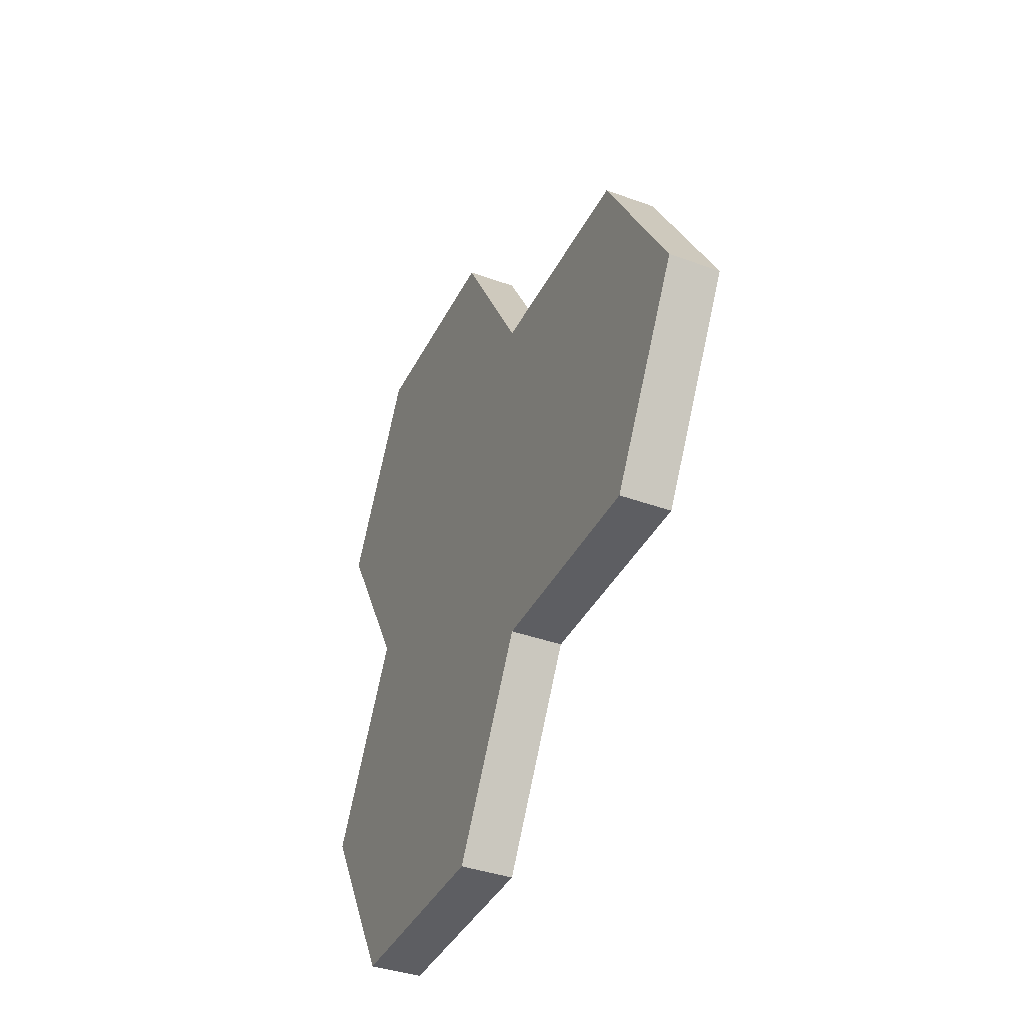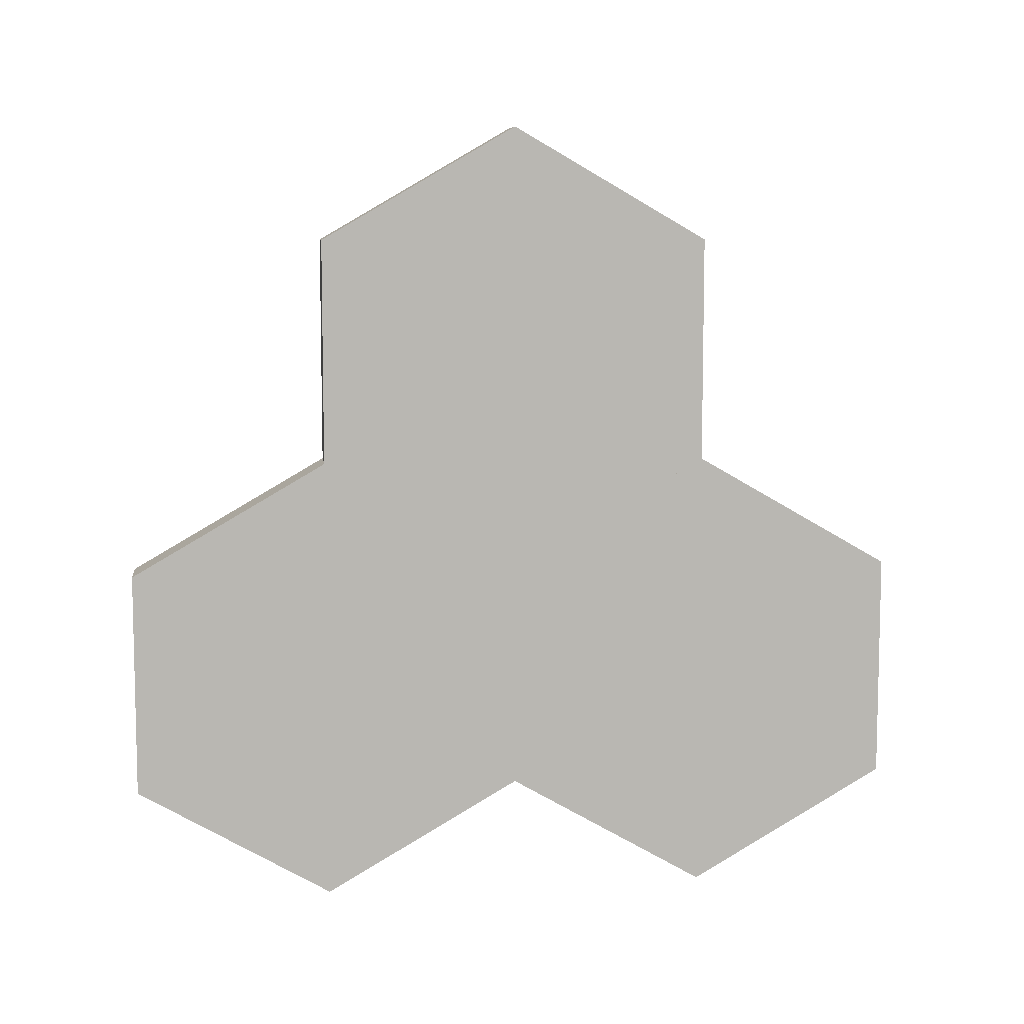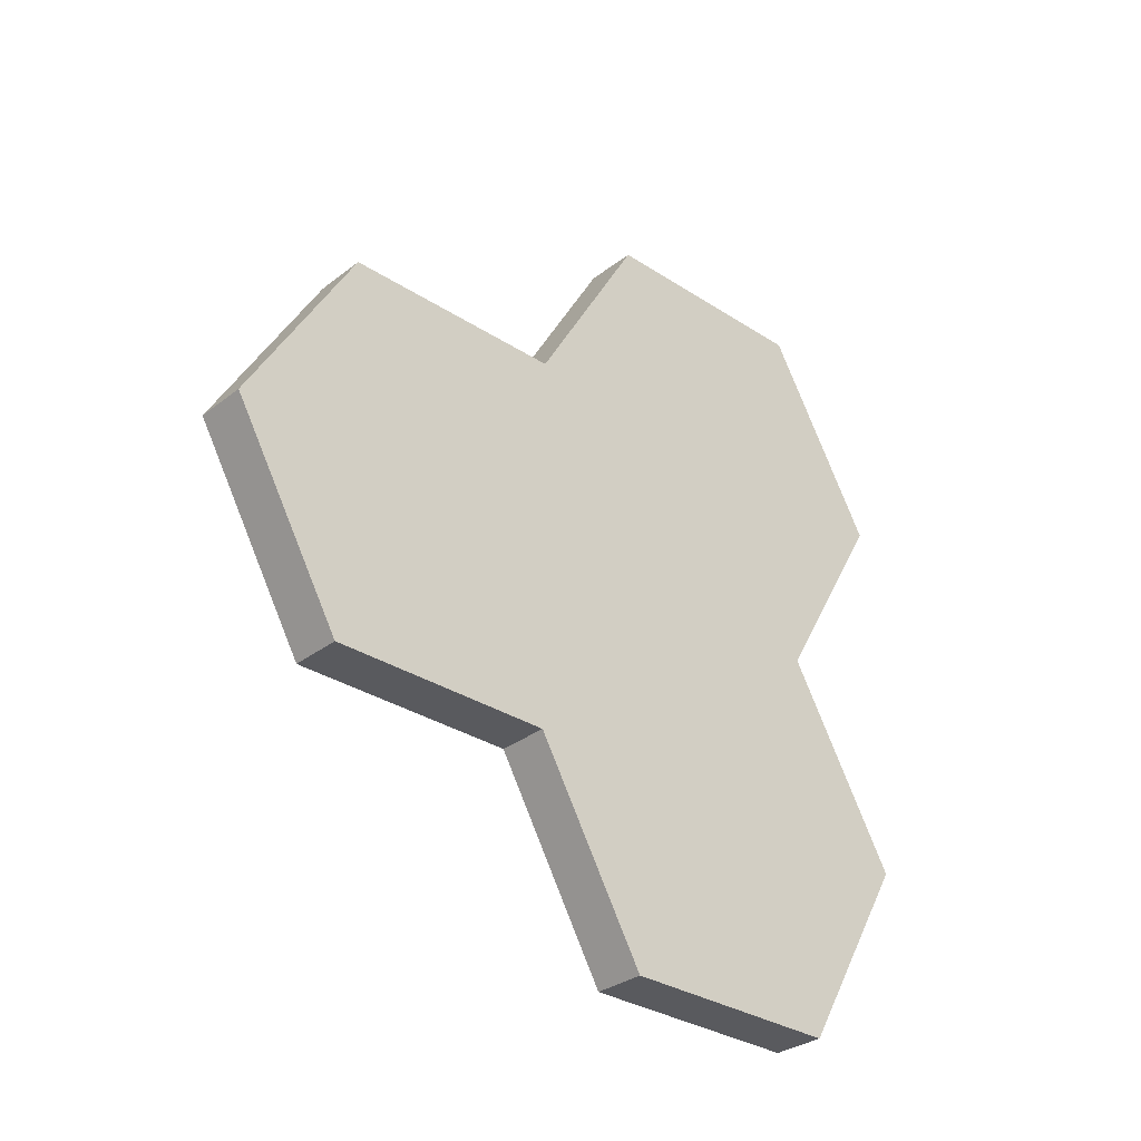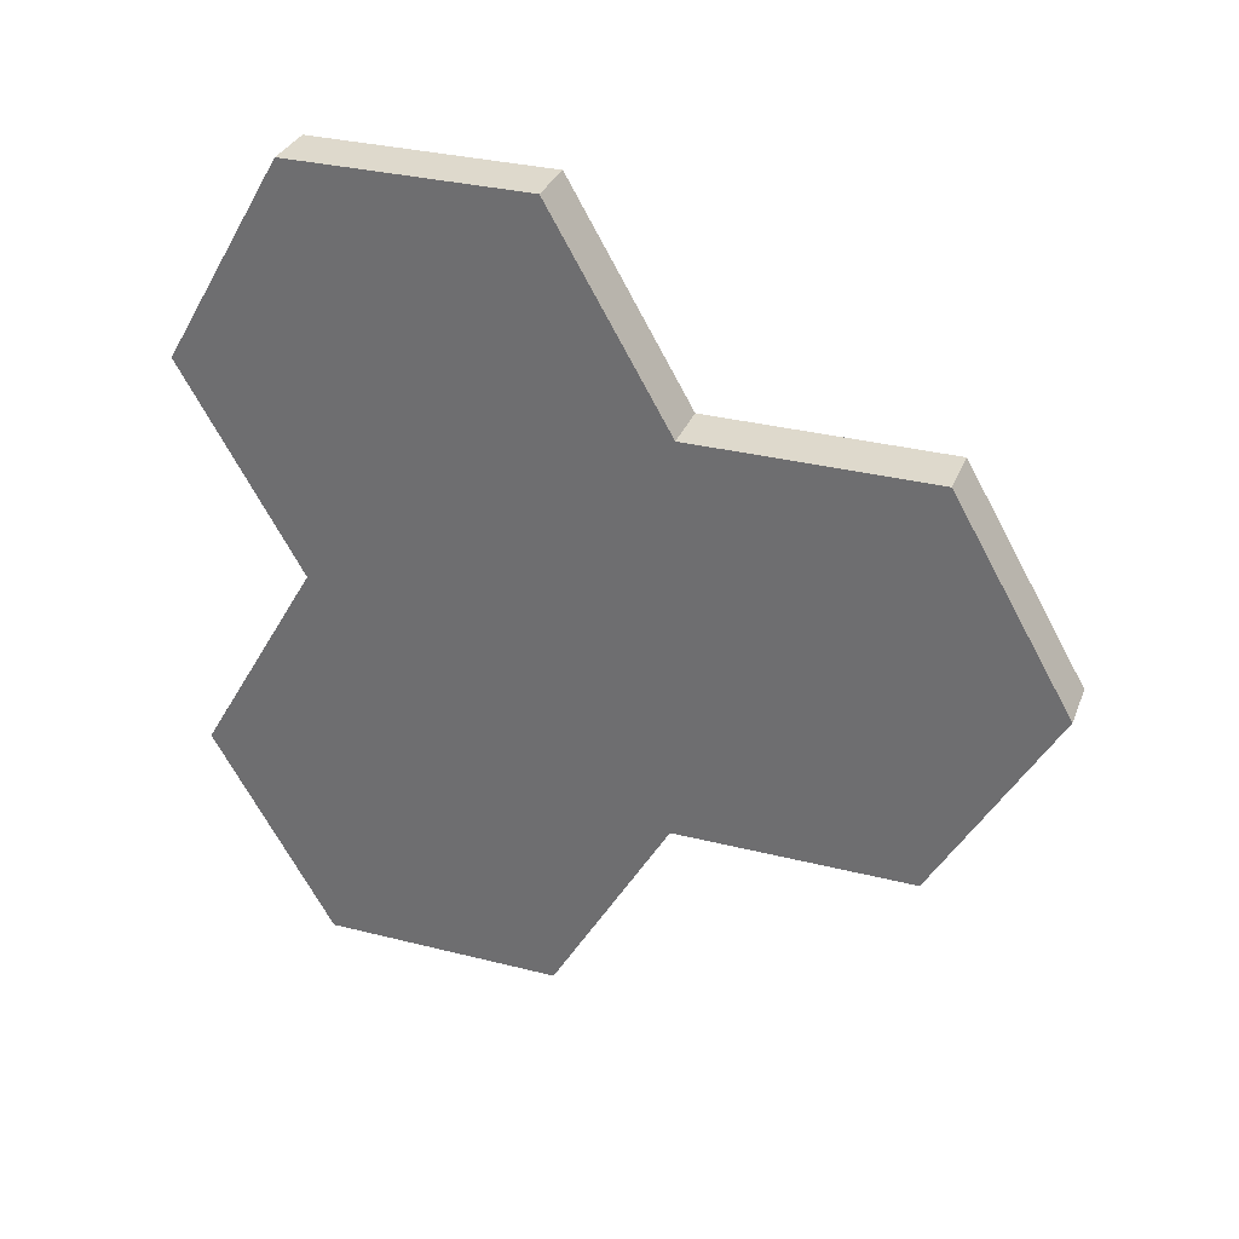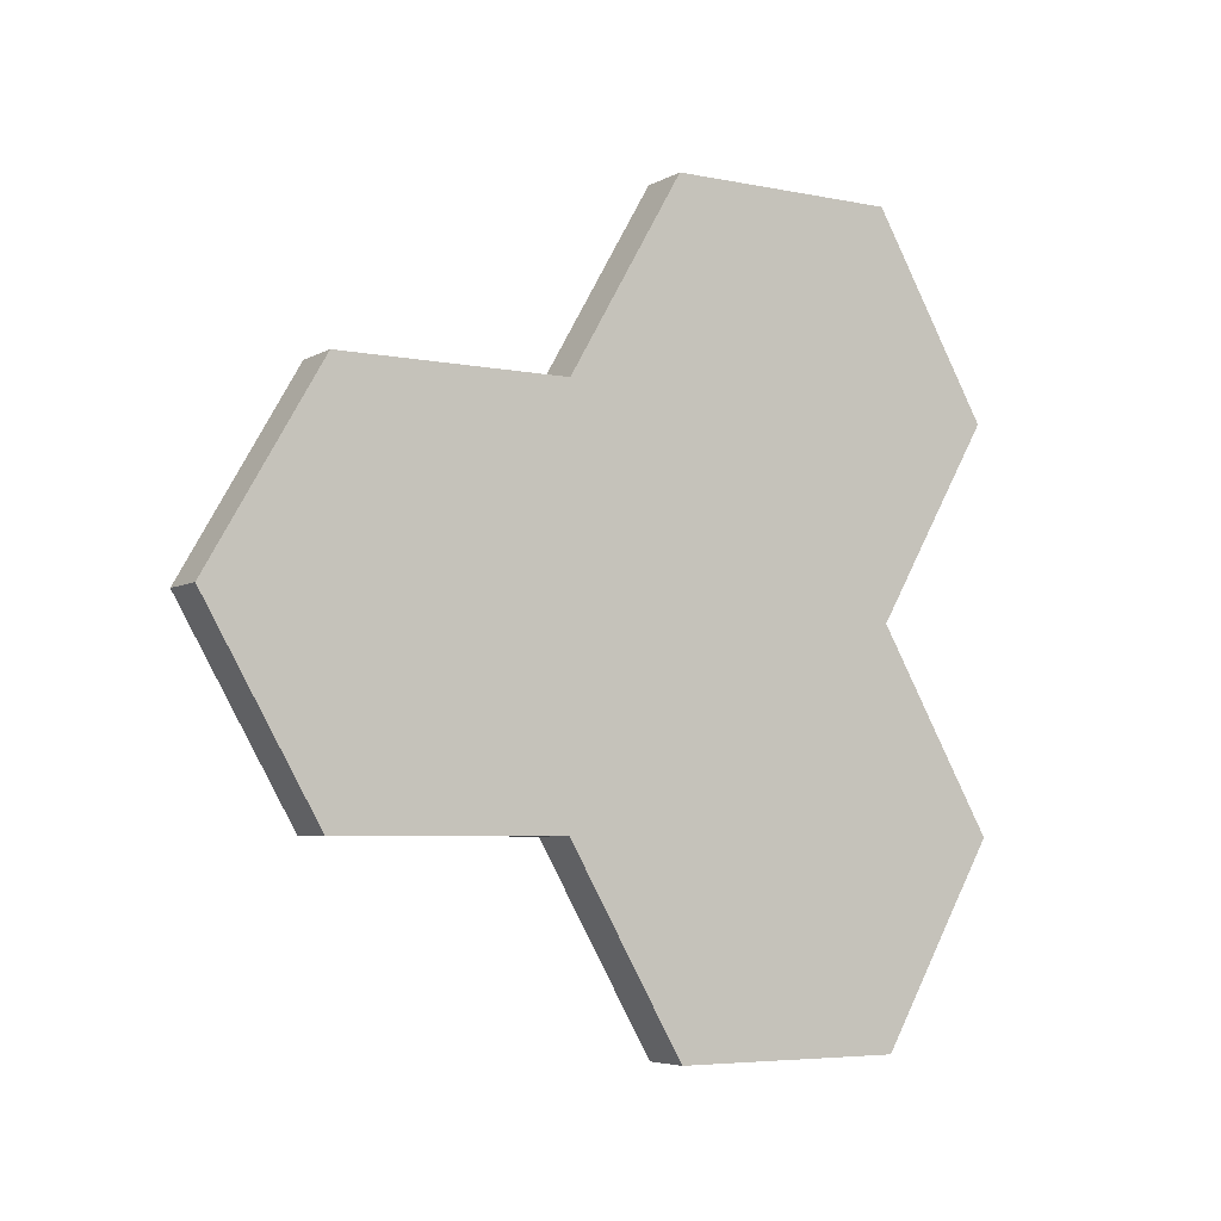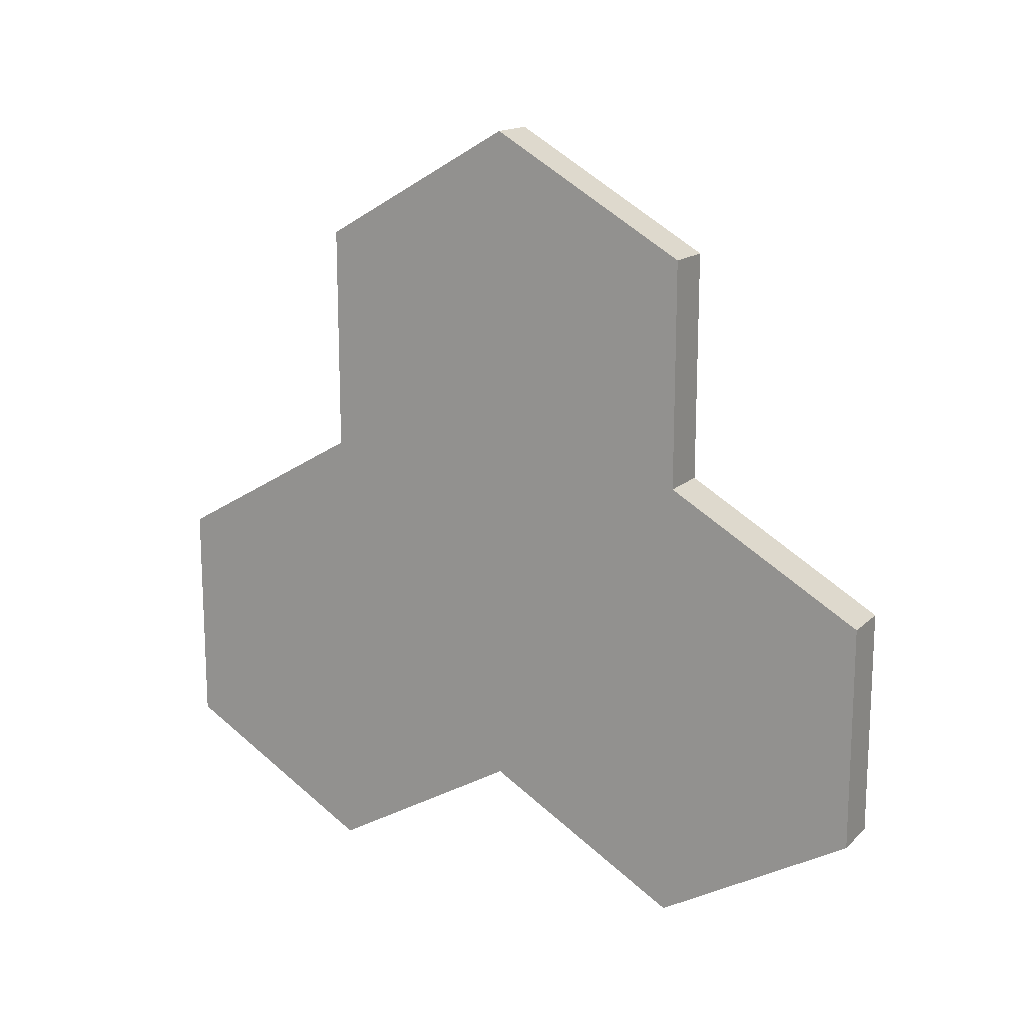
<metadata>
{"format":"obj","ext":"obj","renderer":"f3d","projection":"perspective","resolution":1024,"background":"white","views":[{"elev":-38.7,"azim":155.4,"up":"+Z"},{"elev":8.3,"azim":-97.0,"up":"+Y"},{"elev":-31.5,"azim":-132.6,"up":"+Z"},{"elev":32.2,"azim":109.5,"up":"+Z"},{"elev":-5.5,"azim":-121.8,"up":"+Z"},{"elev":15.8,"azim":119.4,"up":"+Y"}]}
</metadata>
<code>
o Cylinder
v 0.1141 1 0
v -0.1141 1 0
v 0.1141 0.5 -0.866
v -0.1141 0.5 -0.866
v 0.1141 -0.5 -0.866
v -0.1141 -0.5 -0.866
v 0.1141 -1 -0
v -0.1141 -1 -0
v 0.1141 -0.5 0.866
v -0.1141 -0.5 0.866
v 0.1141 0.5 0.866
v -0.1141 0.5 0.866
v 0.1141 1 -1.732
v -0.1141 1 -1.732
v 0.1141 0.5 -2.598
v -0.1141 0.5 -2.598
v 0.1141 -0.5 -2.598
v -0.1141 -0.5 -2.598
v 0.1141 -1 -1.732
v -0.1141 -1 -1.732
v 0.1141 -0.5 -0.866
v -0.1141 -0.5 -0.866
v 0.1141 0.5 -0.866
v -0.1141 0.5 -0.866
v 0.1141 2.5 -0.866
v -0.1141 2.5 -0.866
v 0.1141 2 -1.732
v -0.1141 2 -1.732
v 0.1141 1 -1.732
v -0.1141 1 -1.732
v 0.1141 0.5 -0.866
v -0.1141 0.5 -0.866
v 0.1141 1 0
v -0.1141 1 0
v 0.1141 2 1e-06
v -0.1141 2 1e-06
f 1 3 4 2
f 3 5 6 4
f 5 7 8 6
f 7 9 10 8
f 4 6 8 10 12 2
f 9 11 12 10
f 11 1 2 12
f 1 11 9 7 5 3
f 13 15 16 14
f 15 17 18 16
f 17 19 20 18
f 19 21 22 20
f 16 18 20 22 24 14
f 21 23 24 22
f 23 13 14 24
f 13 23 21 19 17 15
f 25 27 28 26
f 27 29 30 28
f 29 31 32 30
f 31 33 34 32
f 28 30 32 34 36 26
f 33 35 36 34
f 35 25 26 36
f 25 35 33 31 29 27

</code>
